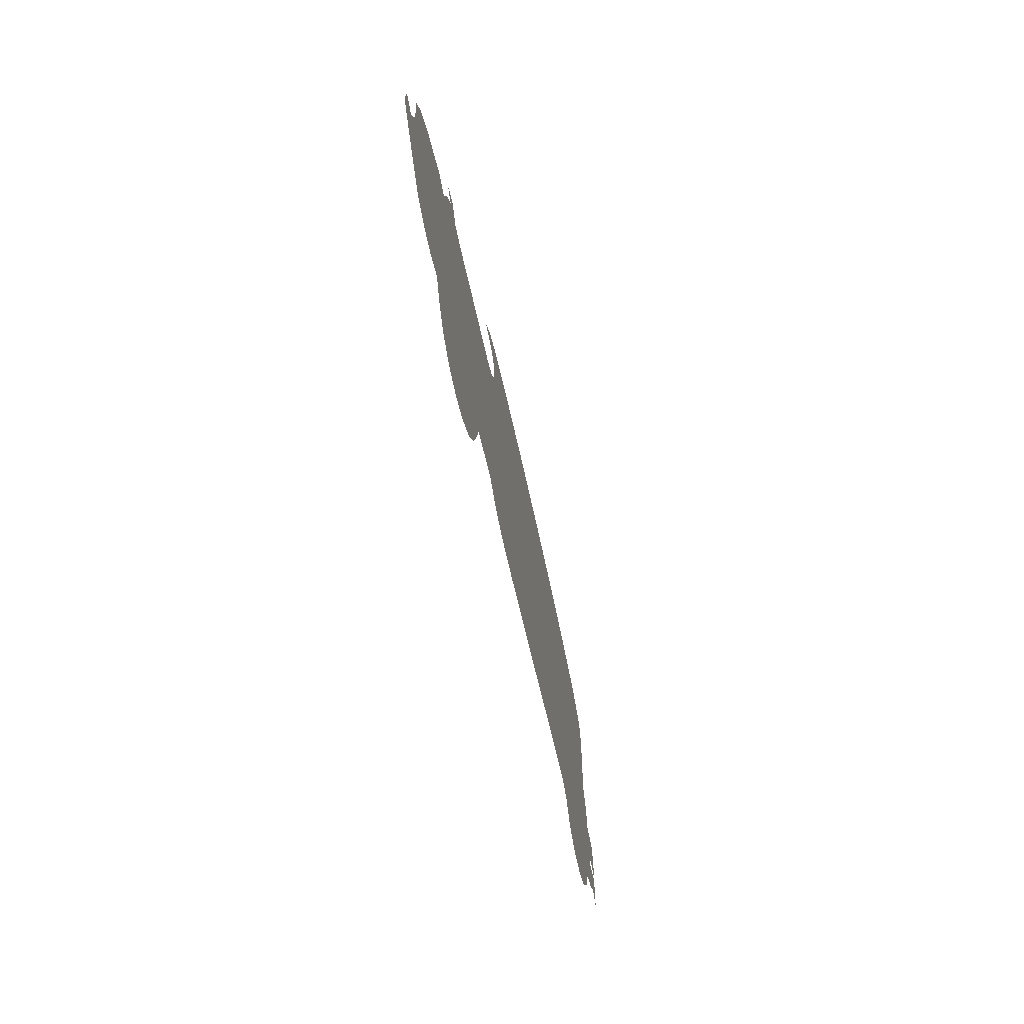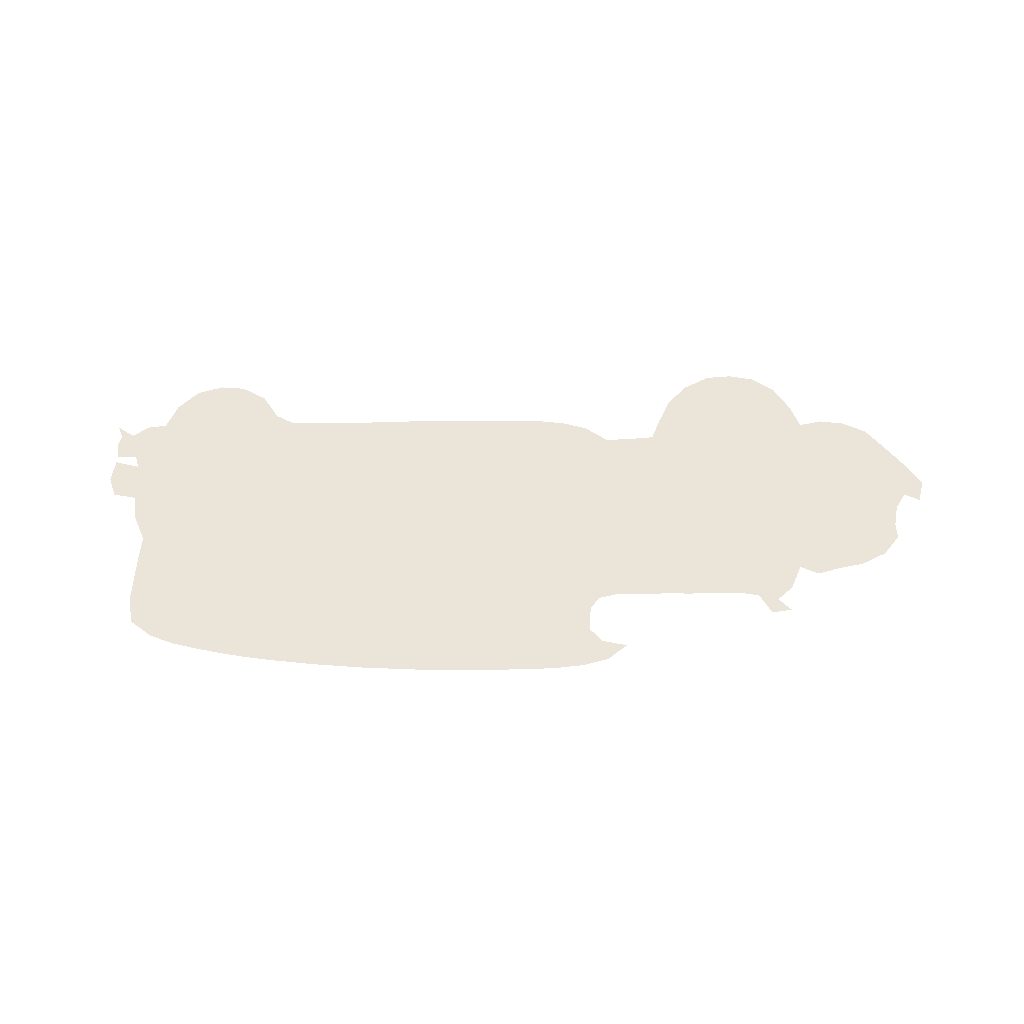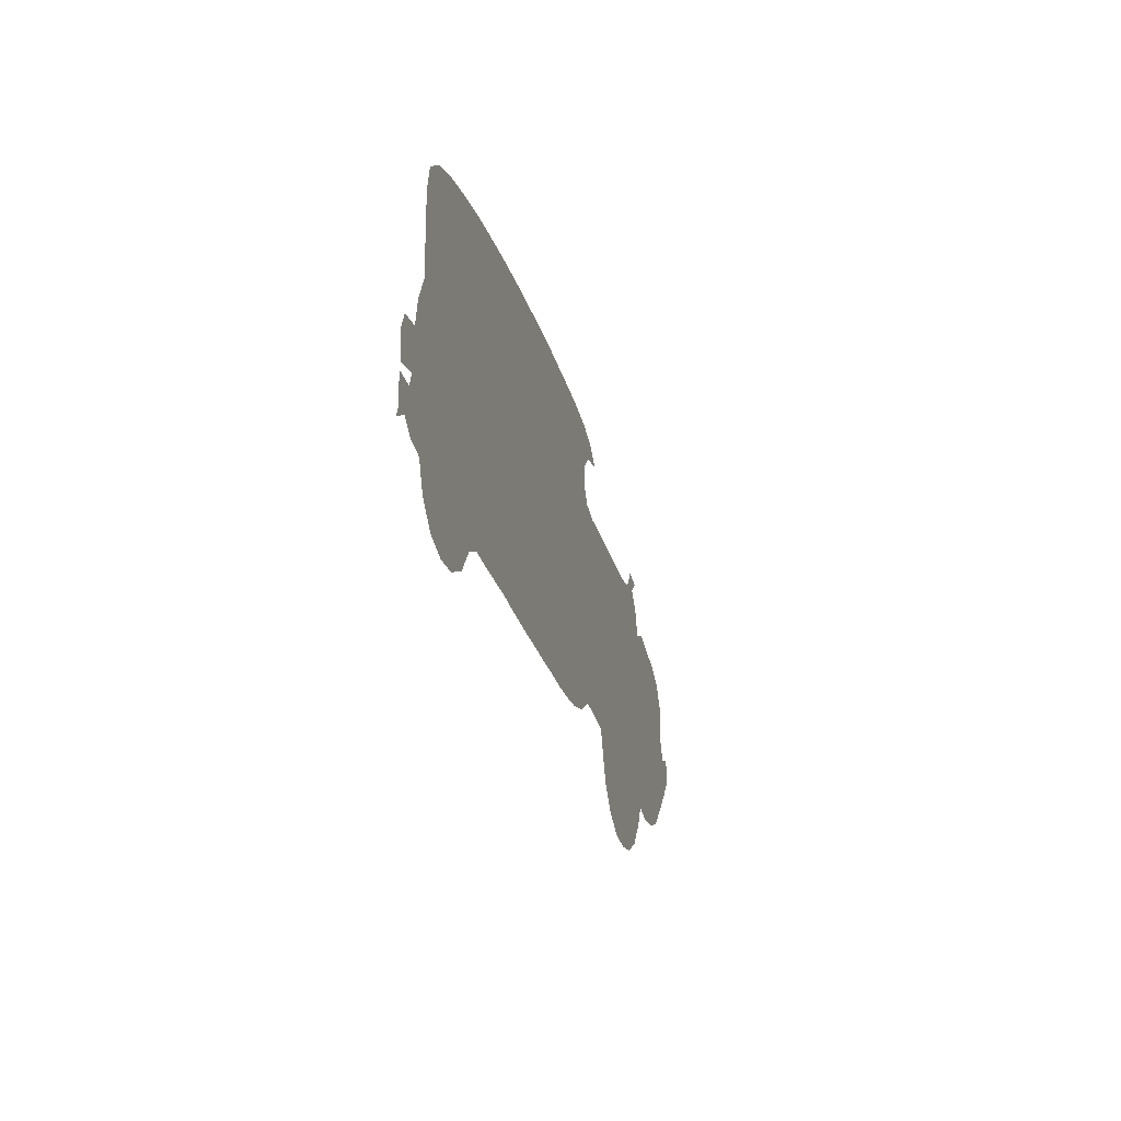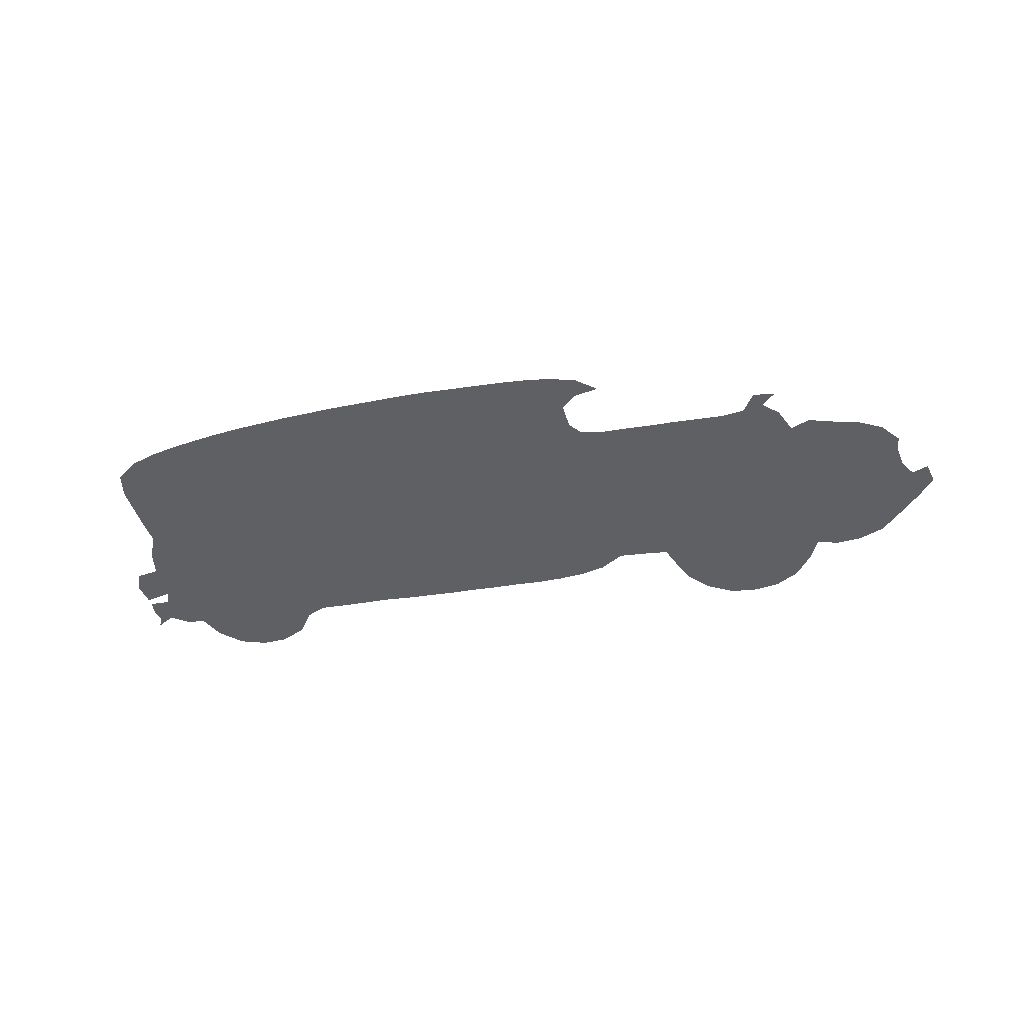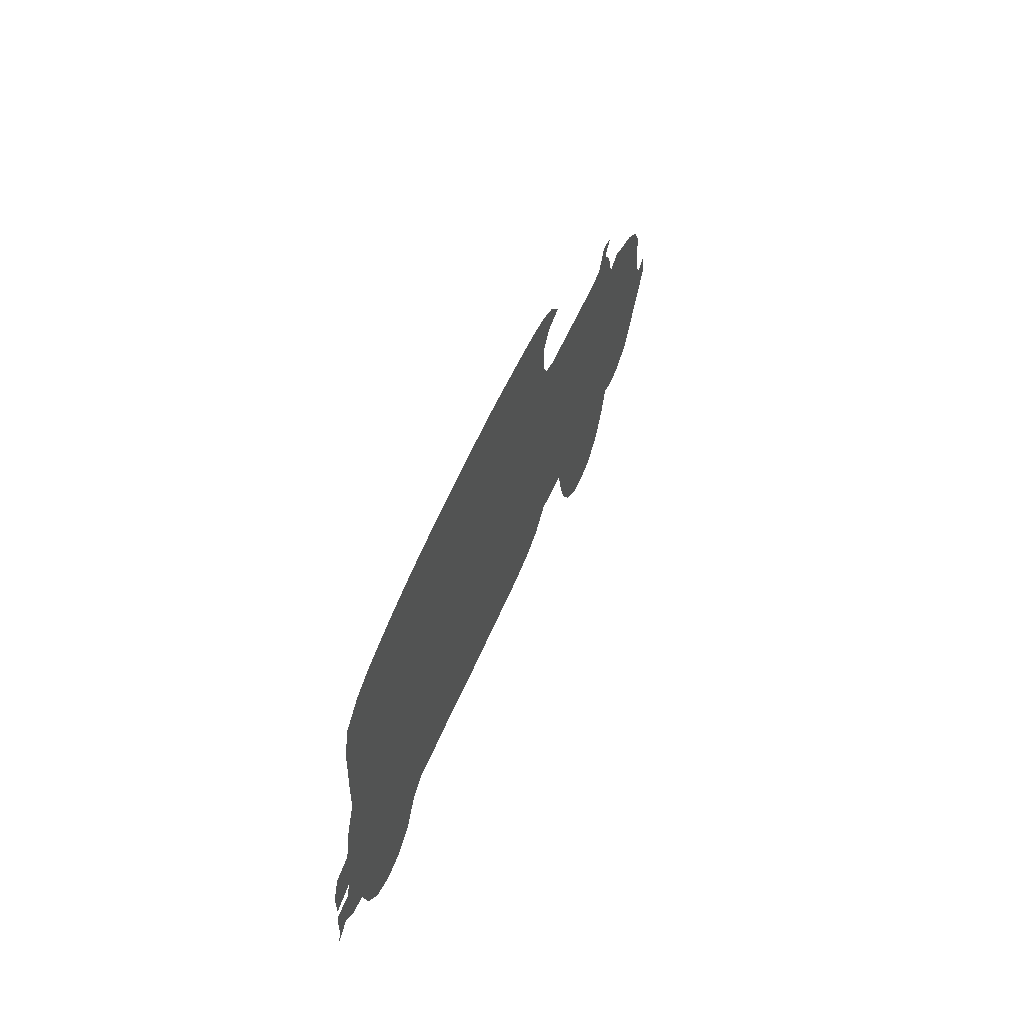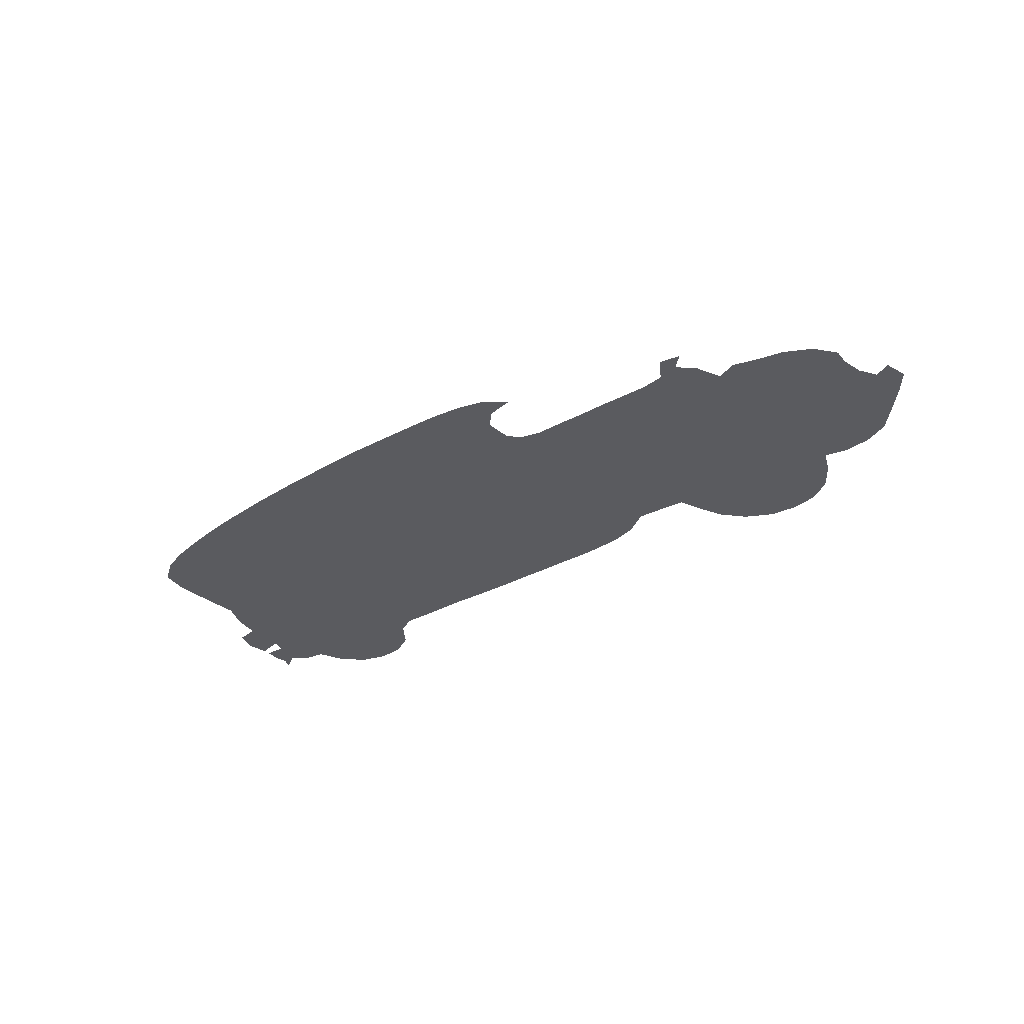
<metadata>
{"format":"obj","ext":"obj","renderer":"f3d","projection":"perspective","resolution":1024,"background":"white","views":[{"elev":-59.3,"azim":-78.6,"up":"+Y"},{"elev":59.5,"azim":-175.8,"up":"+Z"},{"elev":-23.1,"azim":104.6,"up":"+Y"},{"elev":-43.5,"azim":-164.7,"up":"+Z"},{"elev":49.3,"azim":109.4,"up":"+Y"},{"elev":-32.9,"azim":-138.1,"up":"+Z"}]}
</metadata>
<code>
v 0.0327 0.2216 0
v 0.04905 0.2452 0
v 0.07629 0.2616 0
v 0.1045 0.2697 0
v 0.129 0.2788 0
v 0.1508 0.2716 0
v 0.1608 0.2997 0
v 0.1771 0.317 0
v 0.1617 0.3297 0
v 0.1844 0.3352 0
v 0.1998 0.3134 0
v 0.2243 0.3115 0
v 0.2525 0.3143 0
v 0.2807 0.317 0
v 0.3088 0.3188 0
v 0.337 0.3215 0
v 0.3651 0.3233 0
v 0.3878 0.3306 0
v 0.3978 0.3442 0
v 0.3978 0.3724 0
v 0.3815 0.3869 0
v 0.3533 0.3906 0
v 0.3742 0.4096 0
v 0.4024 0.4196 0
v 0.4305 0.4251 0
v 0.4587 0.4287 0
v 0.4868 0.4314 0
v 0.515 0.4341 0
v 0.5431 0.4369 0
v 0.5713 0.4387 0
v 0.5995 0.4396 0
v 0.6276 0.4405 0
v 0.6558 0.4414 0
v 0.6839 0.4414 0
v 0.7121 0.4414 0
v 0.7402 0.4405 0
v 0.7684 0.4396 0
v 0.7965 0.4378 0
v 0.8247 0.4351 0
v 0.8529 0.4314 0
v 0.881 0.4269 0
v 0.9092 0.4187 0
v 0.9346 0.4024 0
v 0.9419 0.3742 0
v 0.9419 0.3461 0
v 0.9419 0.3188 0
v 0.941 0.2906 0
v 0.9555 0.2625 0
v 0.9618 0.2343 0
v 0.9873 0.2316 0
v 0.9964 0.2107 0
v 0.9936 0.1853 0
v 0.9655 0.1898 0
v 0.9709 0.1753 0
v 0.9936 0.1771 0
v 0.9964 0.159 0
v 0.9936 0.1471 0
v 1 0.1344 0
v 0.98 0.1453 0
v 0.9628 0.1317 0
v 0.9419 0.1272 0
v 0.931 0.099 0
v 0.9092 0.07539 0
v 0.881 0.06449 0
v 0.8529 0.06449 0
v 0.8247 0.0772 0
v 0.8047 0.1026 0
v 0.7829 0.1117 0
v 0.7548 0.109 0
v 0.7266 0.1072 0
v 0.6985 0.1054 0
v 0.6703 0.1017 0
v 0.6421 0.099 0
v 0.614 0.09628 0
v 0.5858 0.09446 0
v 0.5577 0.09173 0
v 0.5295 0.08992 0
v 0.5014 0.08719 0
v 0.4732 0.08629 0
v 0.4451 0.08719 0
v 0.4169 0.09264 0
v 0.3896 0.1081 0
v 0.3615 0.1045 0
v 0.3333 0.09991 0
v 0.3252 0.07448 0
v 0.3143 0.04632 0
v 0.2943 0.0218 0
v 0.2661 0.004541 0
v 0.238 0 0
v 0.2098 0.002725 0
v 0.1826 0.01726 0
v 0.1608 0.04451 0
v 0.149 0.06812 0
v 0.1244 0.06085 0
v 0.09628 0.06176 0
v 0.06812 0.07175 0
v 0.04269 0.09628 0
v 0.01998 0.119 0
v 0 0.1417 0
v 0.004541 0.1671 0
v 0.02271 0.1608 0
v 0.0327 0.1798 0
v 0.03542 0.2044 0
f 89 91 90
f 6 102 93
f 6 93 84
f 19 76 29
f 17 82 18
f 18 82 79
f 99 101 100
f 98 101 99
f 2 103 3
f 1 103 2
f 33 71 34
f 64 67 65
f 49 68 67
f 30 74 31
f 6 84 12
f 19 27 26
f 30 75 74
f 29 76 75
f 29 75 30
f 18 79 78
f 87 89 88
f 19 26 20
f 20 26 25
f 21 23 22
f 89 92 91
f 87 92 89
f 93 102 97
f 93 97 95
f 95 97 96
f 97 102 101
f 97 101 98
f 4 6 5
f 3 103 4
f 4 102 6
f 4 103 102
f 32 72 33
f 33 72 71
f 65 67 66
f 12 84 13
f 8 10 9
f 19 29 28
f 19 28 27
f 79 82 80
f 80 82 81
f 86 92 87
f 18 78 77
f 19 77 76
f 18 77 19
f 20 25 24
f 20 24 21
f 21 24 23
f 93 95 94
f 47 68 49
f 38 68 47
f 32 73 72
f 31 73 32
f 31 74 73
f 36 70 69
f 14 84 15
f 13 84 14
f 7 11 8
f 6 12 11
f 6 11 7
f 8 11 10
f 84 93 85
f 85 93 92
f 85 92 86
f 37 68 38
f 37 69 68
f 36 69 37
f 47 49 48
f 49 67 53
f 53 67 61
f 51 53 52
f 62 67 64
f 61 67 62
f 35 70 36
f 34 71 35
f 35 71 70
f 17 83 82
f 16 83 17
f 15 84 83
f 15 83 16
f 42 44 43
f 41 44 42
f 41 45 44
f 40 45 41
f 57 59 58
f 56 59 57
f 54 59 56
f 54 56 55
f 54 60 59
f 53 61 54
f 54 61 60
f 62 64 63
f 38 47 39
f 49 53 50
f 50 53 51
f 40 46 45
f 39 47 46
f 39 46 40

</code>
